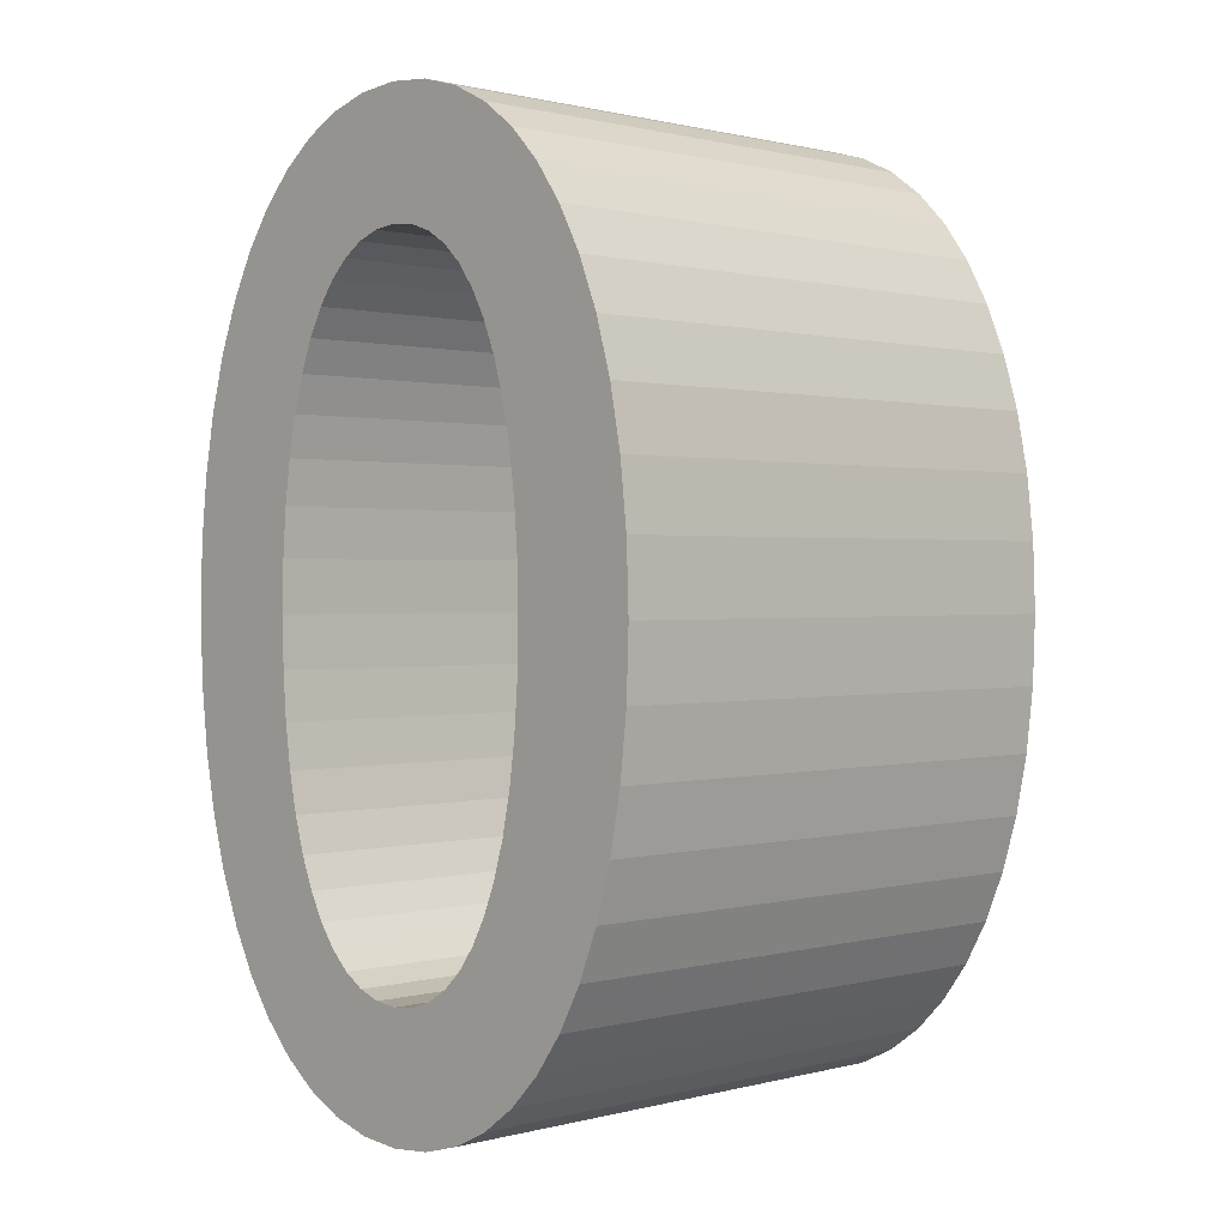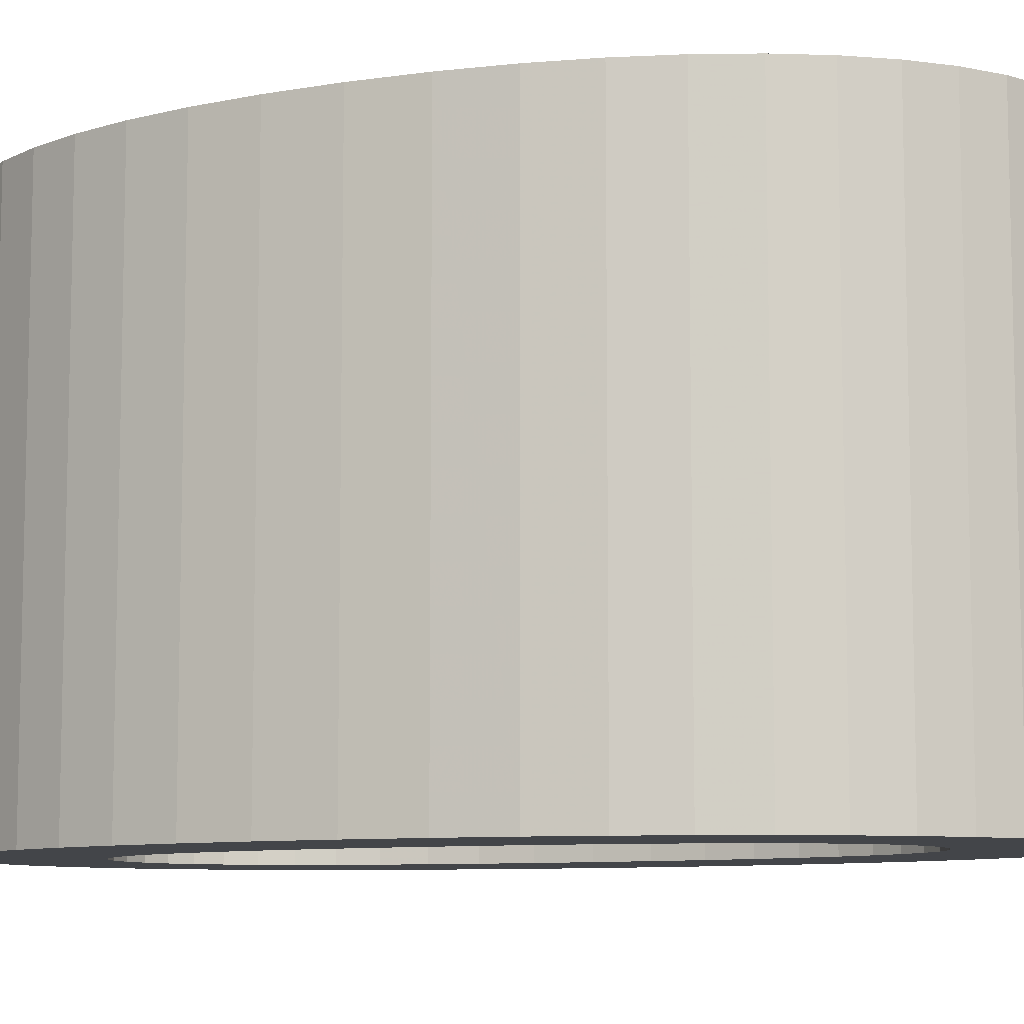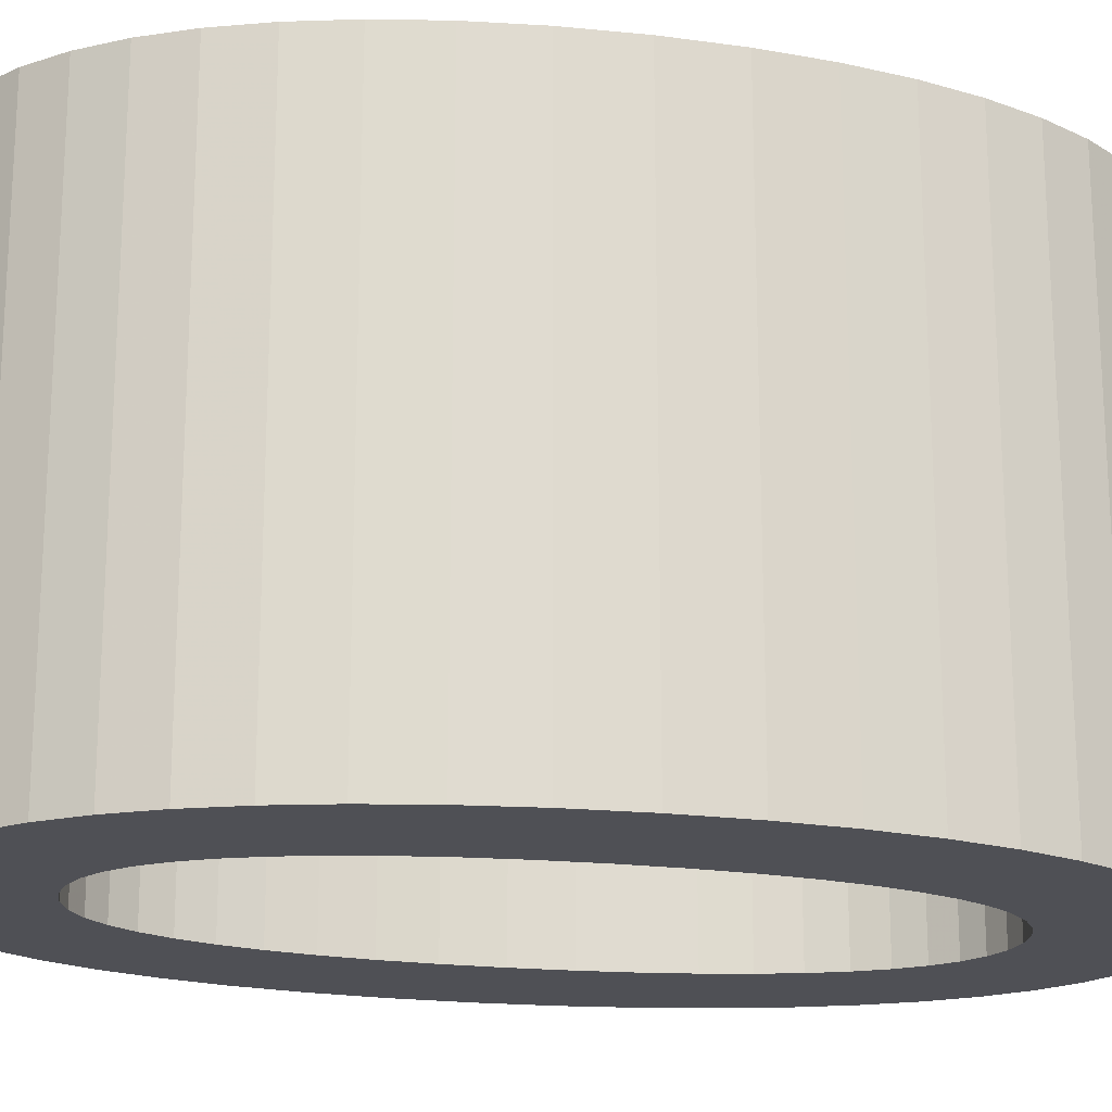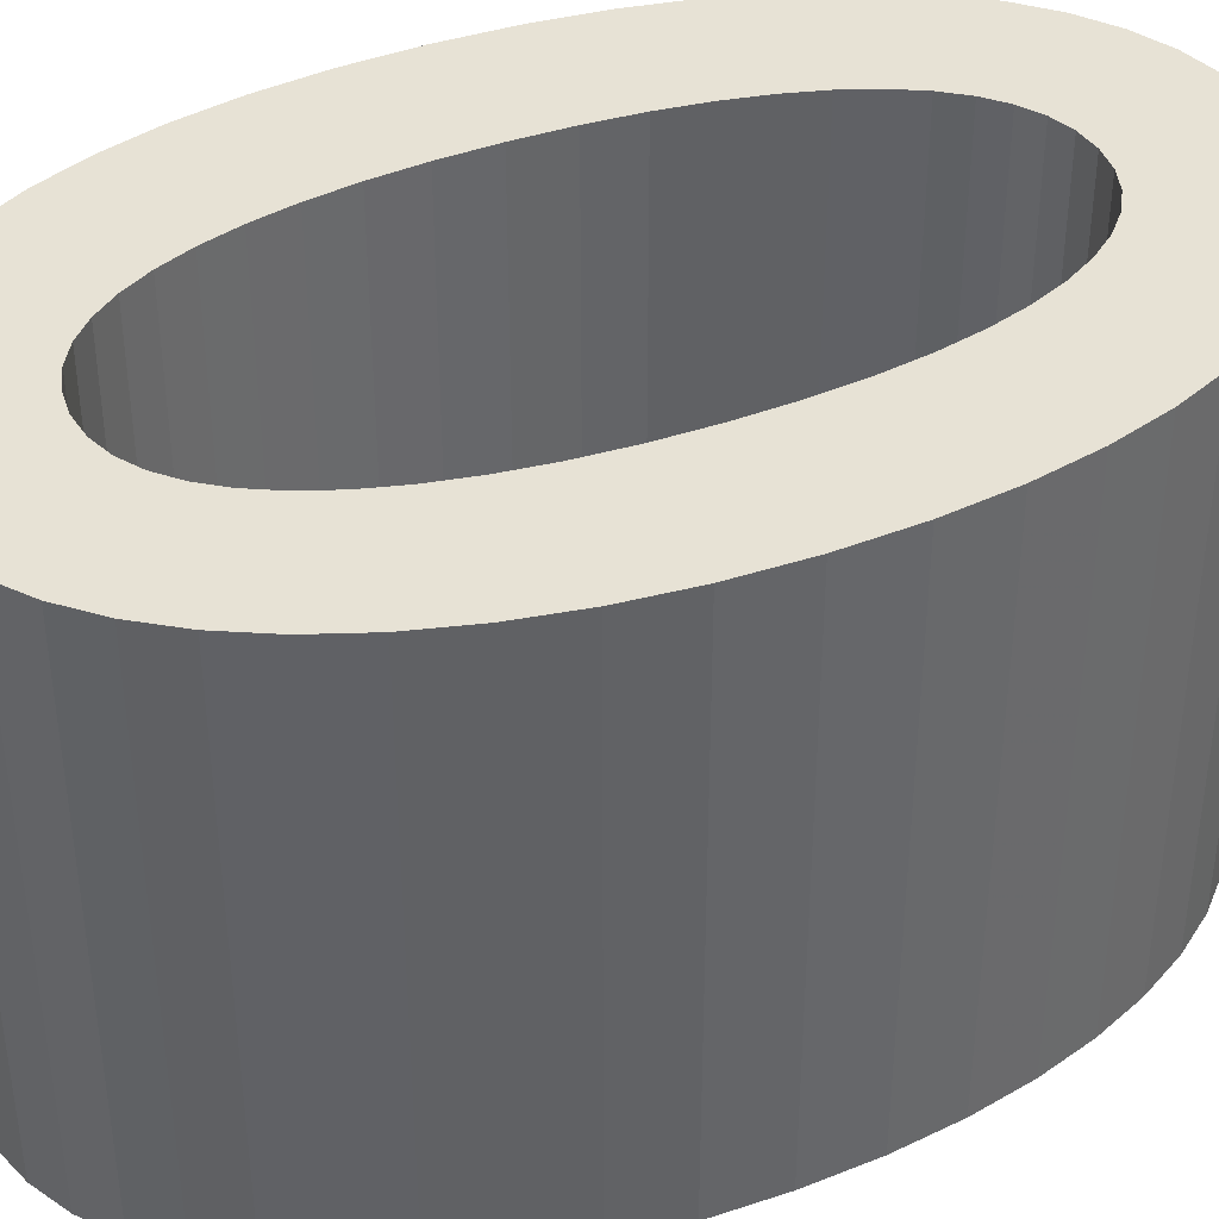
<metadata>
{"format":"obj","ext":"obj","renderer":"f3d","projection":"perspective","resolution":1024,"background":"white","views":[{"elev":0.8,"azim":46.0,"up":"+Y"},{"elev":-8.7,"azim":113.9,"up":"+Z"},{"elev":-19.3,"azim":77.2,"up":"+Z"},{"elev":40.2,"azim":65.8,"up":"+Z"}]}
</metadata>
<code>
v 0.2179 -0.006124 0.3
v 0.1879 0.002343 0.3
v 0.1599 0.01616 0.3
v 0.1343 0.03507 0.3
v 0.1111 0.05885 0.3
v 0.0905 0.08725 0.3
v 0.07265 0.12 0.3
v 0.0577 0.1569 0.3
v 0.04581 0.1977 0.3
v 0.03713 0.2422 0.3
v 0.03181 0.29 0.3
v 0.03 0.341 0.3
v 0.03181 0.392 0.3
v 0.03713 0.4398 0.3
v 0.04581 0.4843 0.3
v 0.0577 0.5251 0.3
v 0.07265 0.562 0.3
v 0.0905 0.5948 0.3
v 0.1111 0.6231 0.3
v 0.1343 0.6469 0.3
v 0.1599 0.6658 0.3
v 0.1879 0.6797 0.3
v 0.2179 0.6881 0.3
v 0.25 0.691 0.3
v 0.2821 0.6881 0.3
v 0.3121 0.6797 0.3
v 0.3401 0.6658 0.3
v 0.3657 0.6469 0.3
v 0.3889 0.6231 0.3
v 0.4095 0.5948 0.3
v 0.4274 0.562 0.3
v 0.4423 0.5251 0.3
v 0.4542 0.4843 0.3
v 0.4629 0.4398 0.3
v 0.4682 0.392 0.3
v 0.47 0.341 0.3
v 0.4682 0.29 0.3
v 0.4629 0.2422 0.3
v 0.4542 0.1977 0.3
v 0.4423 0.1569 0.3
v 0.4274 0.12 0.3
v 0.4095 0.08725 0.3
v 0.3889 0.05885 0.3
v 0.3657 0.03507 0.3
v 0.3401 0.01616 0.3
v 0.3121 0.002343 0.3
v 0.2821 -0.006124 0.3
v 0.25 -0.009 0.3
v 0.2316 0.596 0.3
v 0.2146 0.5901 0.3
v 0.1989 0.5803 0.3
v 0.1846 0.5669 0.3
v 0.1718 0.5499 0.3
v 0.1605 0.5295 0.3
v 0.1508 0.5057 0.3
v 0.1427 0.4787 0.3
v 0.1364 0.4487 0.3
v 0.1318 0.4156 0.3
v 0.1289 0.3797 0.3
v 0.128 0.341 0.3
v 0.1289 0.3023 0.3
v 0.1318 0.2664 0.3
v 0.1364 0.2333 0.3
v 0.1427 0.2033 0.3
v 0.1508 0.1763 0.3
v 0.1605 0.1525 0.3
v 0.1718 0.1321 0.3
v 0.1846 0.1151 0.3
v 0.1989 0.1017 0.3
v 0.2146 0.09193 0.3
v 0.2316 0.086 0.3
v 0.25 0.084 0.3
v 0.2684 0.086 0.3
v 0.2854 0.09193 0.3
v 0.3011 0.1017 0.3
v 0.3154 0.1151 0.3
v 0.3282 0.1321 0.3
v 0.3395 0.1525 0.3
v 0.3492 0.1763 0.3
v 0.3573 0.2033 0.3
v 0.3636 0.2333 0.3
v 0.3682 0.2664 0.3
v 0.3711 0.3023 0.3
v 0.372 0.341 0.3
v 0.3711 0.3797 0.3
v 0.3682 0.4156 0.3
v 0.3636 0.4487 0.3
v 0.3573 0.4787 0.3
v 0.3492 0.5057 0.3
v 0.3395 0.5295 0.3
v 0.3282 0.5499 0.3
v 0.3154 0.5669 0.3
v 0.3011 0.5803 0.3
v 0.2854 0.5901 0.3
v 0.2684 0.596 0.3
v 0.25 0.598 0.3
v 0.2179 -0.006124 -0.1
v 0.1879 0.002343 -0.1
v 0.1599 0.01616 -0.1
v 0.1343 0.03507 -0.1
v 0.1111 0.05885 -0.1
v 0.0905 0.08725 -0.1
v 0.07265 0.12 -0.1
v 0.0577 0.1569 -0.1
v 0.04581 0.1977 -0.1
v 0.03713 0.2422 -0.1
v 0.03181 0.29 -0.1
v 0.03 0.341 -0.1
v 0.03181 0.392 -0.1
v 0.03713 0.4398 -0.1
v 0.04581 0.4843 -0.1
v 0.0577 0.5251 -0.1
v 0.07265 0.562 -0.1
v 0.0905 0.5948 -0.1
v 0.1111 0.6231 -0.1
v 0.1343 0.6469 -0.1
v 0.1599 0.6658 -0.1
v 0.1879 0.6797 -0.1
v 0.2179 0.6881 -0.1
v 0.25 0.691 -0.1
v 0.2821 0.6881 -0.1
v 0.3121 0.6797 -0.1
v 0.3401 0.6658 -0.1
v 0.3657 0.6469 -0.1
v 0.3889 0.6231 -0.1
v 0.4095 0.5948 -0.1
v 0.4274 0.562 -0.1
v 0.4423 0.5251 -0.1
v 0.4542 0.4843 -0.1
v 0.4629 0.4398 -0.1
v 0.4682 0.392 -0.1
v 0.47 0.341 -0.1
v 0.4682 0.29 -0.1
v 0.4629 0.2422 -0.1
v 0.4542 0.1977 -0.1
v 0.4423 0.1569 -0.1
v 0.4274 0.12 -0.1
v 0.4095 0.08725 -0.1
v 0.3889 0.05885 -0.1
v 0.3657 0.03507 -0.1
v 0.3401 0.01616 -0.1
v 0.3121 0.002343 -0.1
v 0.2821 -0.006124 -0.1
v 0.25 -0.009 -0.1
v 0.2316 0.596 -0.1
v 0.2146 0.5901 -0.1
v 0.1989 0.5803 -0.1
v 0.1846 0.5669 -0.1
v 0.1718 0.5499 -0.1
v 0.1605 0.5295 -0.1
v 0.1508 0.5057 -0.1
v 0.1427 0.4787 -0.1
v 0.1364 0.4487 -0.1
v 0.1318 0.4156 -0.1
v 0.1289 0.3797 -0.1
v 0.128 0.341 -0.1
v 0.1289 0.3023 -0.1
v 0.1318 0.2664 -0.1
v 0.1364 0.2333 -0.1
v 0.1427 0.2033 -0.1
v 0.1508 0.1763 -0.1
v 0.1605 0.1525 -0.1
v 0.1718 0.1321 -0.1
v 0.1846 0.1151 -0.1
v 0.1989 0.1017 -0.1
v 0.2146 0.09193 -0.1
v 0.2316 0.086 -0.1
v 0.25 0.084 -0.1
v 0.2684 0.086 -0.1
v 0.2854 0.09193 -0.1
v 0.3011 0.1017 -0.1
v 0.3154 0.1151 -0.1
v 0.3282 0.1321 -0.1
v 0.3395 0.1525 -0.1
v 0.3492 0.1763 -0.1
v 0.3573 0.2033 -0.1
v 0.3636 0.2333 -0.1
v 0.3682 0.2664 -0.1
v 0.3711 0.3023 -0.1
v 0.372 0.341 -0.1
v 0.3711 0.3797 -0.1
v 0.3682 0.4156 -0.1
v 0.3636 0.4487 -0.1
v 0.3573 0.4787 -0.1
v 0.3492 0.5057 -0.1
v 0.3395 0.5295 -0.1
v 0.3282 0.5499 -0.1
v 0.3154 0.5669 -0.1
v 0.3011 0.5803 -0.1
v 0.2854 0.5901 -0.1
v 0.2684 0.596 -0.1
v 0.25 0.598 -0.1
v 0.2179 -0.006124 -0.1
v 0.2179 -0.006124 0.3
v 0.1879 0.002343 -0.1
v 0.1879 0.002343 0.3
v 0.1599 0.01616 -0.1
v 0.1599 0.01616 0.3
v 0.1343 0.03507 -0.1
v 0.1343 0.03507 0.3
v 0.1111 0.05885 -0.1
v 0.1111 0.05885 0.3
v 0.0905 0.08725 -0.1
v 0.0905 0.08725 0.3
v 0.07265 0.12 -0.1
v 0.07265 0.12 0.3
v 0.0577 0.1569 -0.1
v 0.0577 0.1569 0.3
v 0.04581 0.1977 -0.1
v 0.04581 0.1977 0.3
v 0.03713 0.2422 -0.1
v 0.03713 0.2422 0.3
v 0.03181 0.29 -0.1
v 0.03181 0.29 0.3
v 0.03 0.341 -0.1
v 0.03 0.341 0.3
v 0.03181 0.392 -0.1
v 0.03181 0.392 0.3
v 0.03713 0.4398 -0.1
v 0.03713 0.4398 0.3
v 0.04581 0.4843 -0.1
v 0.04581 0.4843 0.3
v 0.0577 0.5251 -0.1
v 0.0577 0.5251 0.3
v 0.07265 0.562 -0.1
v 0.07265 0.562 0.3
v 0.0905 0.5948 -0.1
v 0.0905 0.5948 0.3
v 0.1111 0.6231 -0.1
v 0.1111 0.6231 0.3
v 0.1343 0.6469 -0.1
v 0.1343 0.6469 0.3
v 0.1599 0.6658 -0.1
v 0.1599 0.6658 0.3
v 0.1879 0.6797 -0.1
v 0.1879 0.6797 0.3
v 0.2179 0.6881 -0.1
v 0.2179 0.6881 0.3
v 0.25 0.691 -0.1
v 0.25 0.691 0.3
v 0.2821 0.6881 -0.1
v 0.2821 0.6881 0.3
v 0.3121 0.6797 -0.1
v 0.3121 0.6797 0.3
v 0.3401 0.6658 -0.1
v 0.3401 0.6658 0.3
v 0.3657 0.6469 -0.1
v 0.3657 0.6469 0.3
v 0.3889 0.6231 -0.1
v 0.3889 0.6231 0.3
v 0.4095 0.5948 -0.1
v 0.4095 0.5948 0.3
v 0.4274 0.562 -0.1
v 0.4274 0.562 0.3
v 0.4423 0.5251 -0.1
v 0.4423 0.5251 0.3
v 0.4542 0.4843 -0.1
v 0.4542 0.4843 0.3
v 0.4629 0.4398 -0.1
v 0.4629 0.4398 0.3
v 0.4682 0.392 -0.1
v 0.4682 0.392 0.3
v 0.47 0.341 -0.1
v 0.47 0.341 0.3
v 0.4682 0.29 -0.1
v 0.4682 0.29 0.3
v 0.4629 0.2422 -0.1
v 0.4629 0.2422 0.3
v 0.4542 0.1977 -0.1
v 0.4542 0.1977 0.3
v 0.4423 0.1569 -0.1
v 0.4423 0.1569 0.3
v 0.4274 0.12 -0.1
v 0.4274 0.12 0.3
v 0.4095 0.08725 -0.1
v 0.4095 0.08725 0.3
v 0.3889 0.05885 -0.1
v 0.3889 0.05885 0.3
v 0.3657 0.03507 -0.1
v 0.3657 0.03507 0.3
v 0.3401 0.01616 -0.1
v 0.3401 0.01616 0.3
v 0.3121 0.002343 -0.1
v 0.3121 0.002343 0.3
v 0.2821 -0.006124 -0.1
v 0.2821 -0.006124 0.3
v 0.25 -0.009 -0.1
v 0.25 -0.009 0.3
v 0.2316 0.596 -0.1
v 0.2316 0.596 0.3
v 0.2146 0.5901 -0.1
v 0.2146 0.5901 0.3
v 0.1989 0.5803 -0.1
v 0.1989 0.5803 0.3
v 0.1846 0.5669 -0.1
v 0.1846 0.5669 0.3
v 0.1718 0.5499 -0.1
v 0.1718 0.5499 0.3
v 0.1605 0.5295 -0.1
v 0.1605 0.5295 0.3
v 0.1508 0.5057 -0.1
v 0.1508 0.5057 0.3
v 0.1427 0.4787 -0.1
v 0.1427 0.4787 0.3
v 0.1364 0.4487 -0.1
v 0.1364 0.4487 0.3
v 0.1318 0.4156 -0.1
v 0.1318 0.4156 0.3
v 0.1289 0.3797 -0.1
v 0.1289 0.3797 0.3
v 0.128 0.341 -0.1
v 0.128 0.341 0.3
v 0.1289 0.3023 -0.1
v 0.1289 0.3023 0.3
v 0.1318 0.2664 -0.1
v 0.1318 0.2664 0.3
v 0.1364 0.2333 -0.1
v 0.1364 0.2333 0.3
v 0.1427 0.2033 -0.1
v 0.1427 0.2033 0.3
v 0.1508 0.1763 -0.1
v 0.1508 0.1763 0.3
v 0.1605 0.1525 -0.1
v 0.1605 0.1525 0.3
v 0.1718 0.1321 -0.1
v 0.1718 0.1321 0.3
v 0.1846 0.1151 -0.1
v 0.1846 0.1151 0.3
v 0.1989 0.1017 -0.1
v 0.1989 0.1017 0.3
v 0.2146 0.09193 -0.1
v 0.2146 0.09193 0.3
v 0.2316 0.086 -0.1
v 0.2316 0.086 0.3
v 0.25 0.084 -0.1
v 0.25 0.084 0.3
v 0.2684 0.086 -0.1
v 0.2684 0.086 0.3
v 0.2854 0.09193 -0.1
v 0.2854 0.09193 0.3
v 0.3011 0.1017 -0.1
v 0.3011 0.1017 0.3
v 0.3154 0.1151 -0.1
v 0.3154 0.1151 0.3
v 0.3282 0.1321 -0.1
v 0.3282 0.1321 0.3
v 0.3395 0.1525 -0.1
v 0.3395 0.1525 0.3
v 0.3492 0.1763 -0.1
v 0.3492 0.1763 0.3
v 0.3573 0.2033 -0.1
v 0.3573 0.2033 0.3
v 0.3636 0.2333 -0.1
v 0.3636 0.2333 0.3
v 0.3682 0.2664 -0.1
v 0.3682 0.2664 0.3
v 0.3711 0.3023 -0.1
v 0.3711 0.3023 0.3
v 0.372 0.341 -0.1
v 0.372 0.341 0.3
v 0.3711 0.3797 -0.1
v 0.3711 0.3797 0.3
v 0.3682 0.4156 -0.1
v 0.3682 0.4156 0.3
v 0.3636 0.4487 -0.1
v 0.3636 0.4487 0.3
v 0.3573 0.4787 -0.1
v 0.3573 0.4787 0.3
v 0.3492 0.5057 -0.1
v 0.3492 0.5057 0.3
v 0.3395 0.5295 -0.1
v 0.3395 0.5295 0.3
v 0.3282 0.5499 -0.1
v 0.3282 0.5499 0.3
v 0.3154 0.5669 -0.1
v 0.3154 0.5669 0.3
v 0.3011 0.5803 -0.1
v 0.3011 0.5803 0.3
v 0.2854 0.5901 -0.1
v 0.2854 0.5901 0.3
v 0.2684 0.596 -0.1
v 0.2684 0.596 0.3
v 0.25 0.598 -0.1
v 0.25 0.598 0.3
f 23 25 24
f 23 26 25
f 22 26 23
f 22 27 26
f 21 27 22
f 21 28 27
f 20 28 21
f 19 28 20
f 19 29 28
f 18 29 19
f 18 96 29
f 96 30 29
f 18 49 96
f 95 30 96
f 18 50 49
f 94 30 95
f 17 50 18
f 94 31 30
f 17 51 50
f 93 31 94
f 17 52 51
f 92 31 93
f 17 53 52
f 91 31 92
f 16 53 17
f 91 32 31
f 16 54 53
f 90 32 91
f 16 55 54
f 89 32 90
f 15 55 16
f 89 33 32
f 15 56 55
f 88 33 89
f 14 56 15
f 88 34 33
f 14 57 56
f 87 34 88
f 14 58 57
f 86 34 87
f 13 58 14
f 86 35 34
f 13 59 58
f 85 35 86
f 12 59 13
f 85 36 35
f 12 60 59
f 84 36 85
f 11 60 12
f 11 61 60
f 83 36 84
f 83 37 36
f 11 62 61
f 82 37 83
f 10 62 11
f 82 38 37
f 10 63 62
f 81 38 82
f 9 63 10
f 81 39 38
f 80 39 81
f 9 64 63
f 79 39 80
f 9 65 64
f 8 65 9
f 79 40 39
f 78 40 79
f 8 66 65
f 7 66 8
f 78 41 40
f 77 41 78
f 7 67 66
f 76 41 77
f 7 68 67
f 6 68 7
f 76 42 41
f 75 42 76
f 6 69 68
f 74 42 75
f 6 70 69
f 73 42 74
f 6 71 70
f 5 71 6
f 73 43 42
f 72 43 73
f 5 72 71
f 5 43 72
f 4 43 5
f 4 44 43
f 3 44 4
f 3 45 44
f 2 45 3
f 2 46 45
f 1 46 2
f 1 47 46
f 48 47 1
f 121 119 120
f 122 119 121
f 122 118 119
f 123 118 122
f 123 117 118
f 124 117 123
f 124 116 117
f 124 115 116
f 125 115 124
f 125 114 115
f 192 114 125
f 126 192 125
f 145 114 192
f 126 191 192
f 146 114 145
f 126 190 191
f 146 113 114
f 127 190 126
f 147 113 146
f 127 189 190
f 148 113 147
f 127 188 189
f 149 113 148
f 127 187 188
f 149 112 113
f 128 187 127
f 150 112 149
f 128 186 187
f 151 112 150
f 128 185 186
f 151 111 112
f 129 185 128
f 152 111 151
f 129 184 185
f 152 110 111
f 130 184 129
f 153 110 152
f 130 183 184
f 154 110 153
f 130 182 183
f 154 109 110
f 131 182 130
f 155 109 154
f 131 181 182
f 155 108 109
f 132 181 131
f 156 108 155
f 132 180 181
f 156 107 108
f 157 107 156
f 132 179 180
f 133 179 132
f 158 107 157
f 133 178 179
f 158 106 107
f 134 178 133
f 159 106 158
f 134 177 178
f 159 105 106
f 135 177 134
f 135 176 177
f 160 105 159
f 135 175 176
f 161 105 160
f 161 104 105
f 136 175 135
f 136 174 175
f 162 104 161
f 162 103 104
f 137 174 136
f 137 173 174
f 163 103 162
f 137 172 173
f 164 103 163
f 164 102 103
f 138 172 137
f 138 171 172
f 165 102 164
f 138 170 171
f 166 102 165
f 138 169 170
f 167 102 166
f 167 101 102
f 139 169 138
f 139 168 169
f 168 101 167
f 139 101 168
f 139 100 101
f 140 100 139
f 140 99 100
f 141 99 140
f 141 98 99
f 142 98 141
f 142 97 98
f 143 97 142
f 143 144 97
f 196 195 193
f 198 197 195
f 200 199 197
f 202 201 199
f 204 203 201
f 206 205 203
f 208 207 205
f 210 209 207
f 212 211 209
f 214 213 211
f 216 215 213
f 218 217 215
f 220 219 217
f 222 221 219
f 224 223 221
f 226 225 223
f 228 227 225
f 230 229 227
f 232 231 229
f 234 233 231
f 236 235 233
f 238 237 235
f 240 239 237
f 242 241 239
f 244 243 241
f 246 245 243
f 248 247 245
f 250 249 247
f 252 251 249
f 254 253 251
f 256 255 253
f 258 257 255
f 260 259 257
f 262 261 259
f 264 263 261
f 266 265 263
f 268 267 265
f 270 269 267
f 272 271 269
f 274 273 271
f 276 275 273
f 278 277 275
f 280 279 277
f 282 281 279
f 284 283 281
f 286 285 283
f 288 287 285
f 194 193 287
f 292 291 289
f 294 293 291
f 296 295 293
f 298 297 295
f 300 299 297
f 302 301 299
f 304 303 301
f 306 305 303
f 308 307 305
f 310 309 307
f 312 311 309
f 314 313 311
f 316 315 313
f 318 317 315
f 320 319 317
f 322 321 319
f 324 323 321
f 326 325 323
f 328 327 325
f 330 329 327
f 332 331 329
f 334 333 331
f 336 335 333
f 338 337 335
f 340 339 337
f 342 341 339
f 344 343 341
f 346 345 343
f 348 347 345
f 350 349 347
f 352 351 349
f 354 353 351
f 356 355 353
f 358 357 355
f 360 359 357
f 362 361 359
f 364 363 361
f 366 365 363
f 368 367 365
f 370 369 367
f 372 371 369
f 374 373 371
f 376 375 373
f 378 377 375
f 380 379 377
f 382 381 379
f 384 383 381
f 290 289 383
f 194 196 193
f 196 198 195
f 198 200 197
f 200 202 199
f 202 204 201
f 204 206 203
f 206 208 205
f 208 210 207
f 210 212 209
f 212 214 211
f 214 216 213
f 216 218 215
f 218 220 217
f 220 222 219
f 222 224 221
f 224 226 223
f 226 228 225
f 228 230 227
f 230 232 229
f 232 234 231
f 234 236 233
f 236 238 235
f 238 240 237
f 240 242 239
f 242 244 241
f 244 246 243
f 246 248 245
f 248 250 247
f 250 252 249
f 252 254 251
f 254 256 253
f 256 258 255
f 258 260 257
f 260 262 259
f 262 264 261
f 264 266 263
f 266 268 265
f 268 270 267
f 270 272 269
f 272 274 271
f 274 276 273
f 276 278 275
f 278 280 277
f 280 282 279
f 282 284 281
f 284 286 283
f 286 288 285
f 288 194 287
f 290 292 289
f 292 294 291
f 294 296 293
f 296 298 295
f 298 300 297
f 300 302 299
f 302 304 301
f 304 306 303
f 306 308 305
f 308 310 307
f 310 312 309
f 312 314 311
f 314 316 313
f 316 318 315
f 318 320 317
f 320 322 319
f 322 324 321
f 324 326 323
f 326 328 325
f 328 330 327
f 330 332 329
f 332 334 331
f 334 336 333
f 336 338 335
f 338 340 337
f 340 342 339
f 342 344 341
f 344 346 343
f 346 348 345
f 348 350 347
f 350 352 349
f 352 354 351
f 354 356 353
f 356 358 355
f 358 360 357
f 360 362 359
f 362 364 361
f 364 366 363
f 366 368 365
f 368 370 367
f 370 372 369
f 372 374 371
f 374 376 373
f 376 378 375
f 378 380 377
f 380 382 379
f 382 384 381
f 384 290 383

</code>
